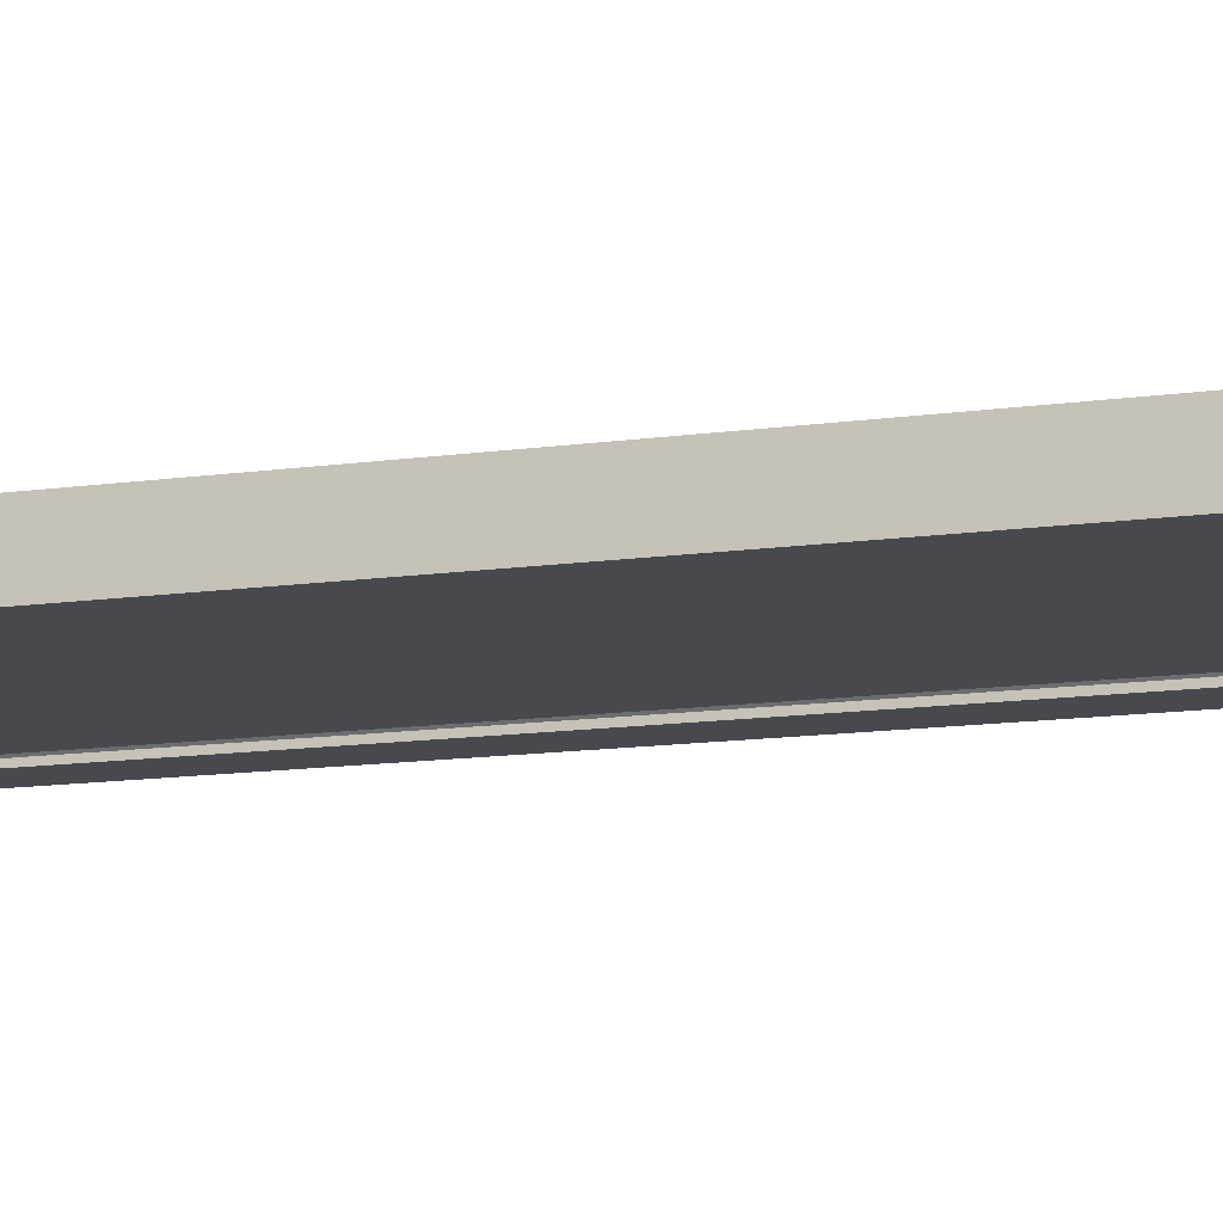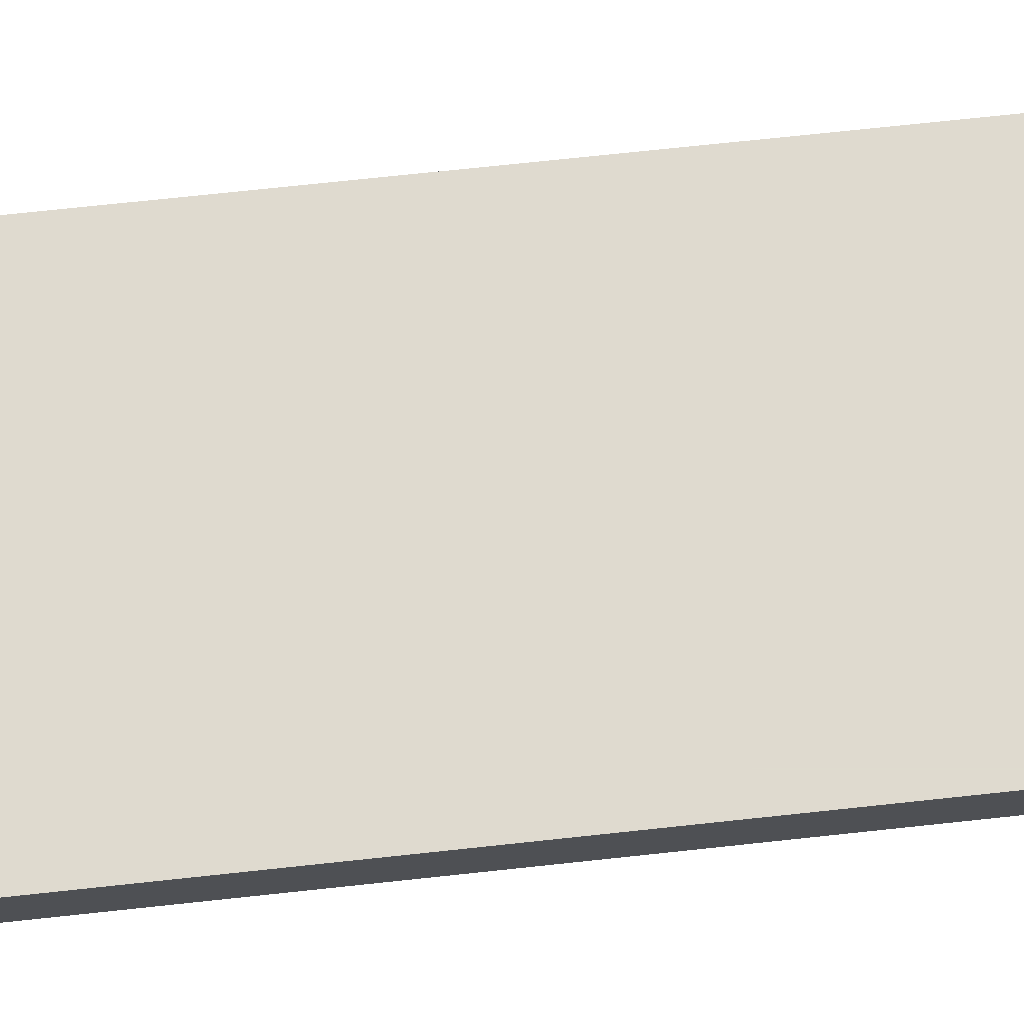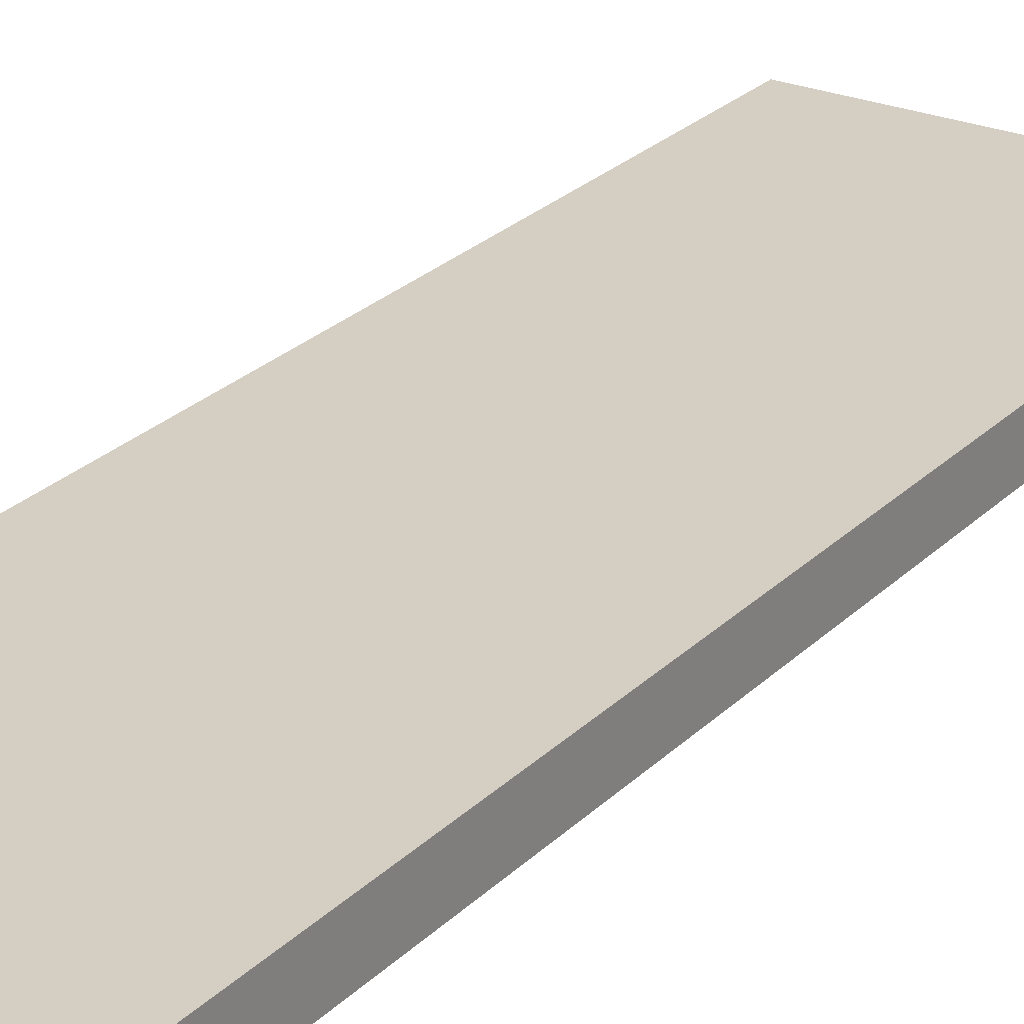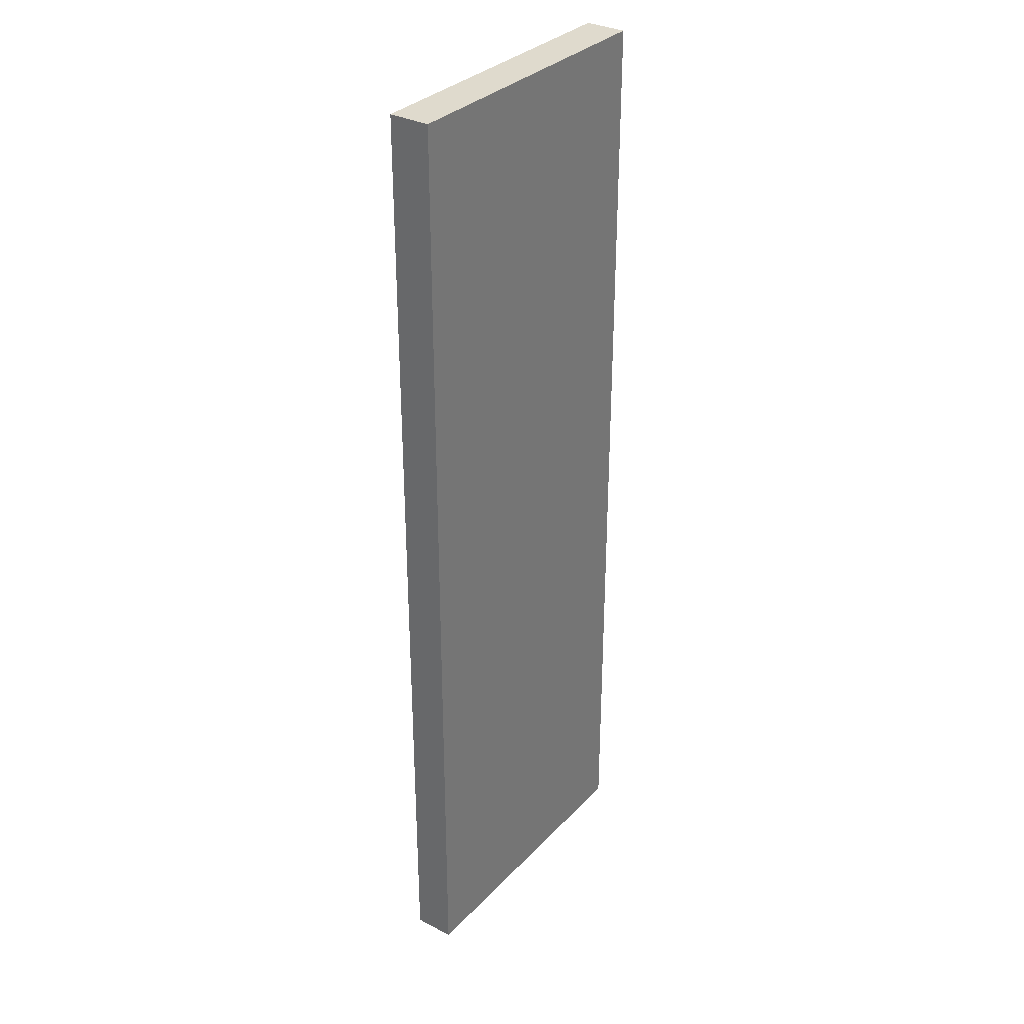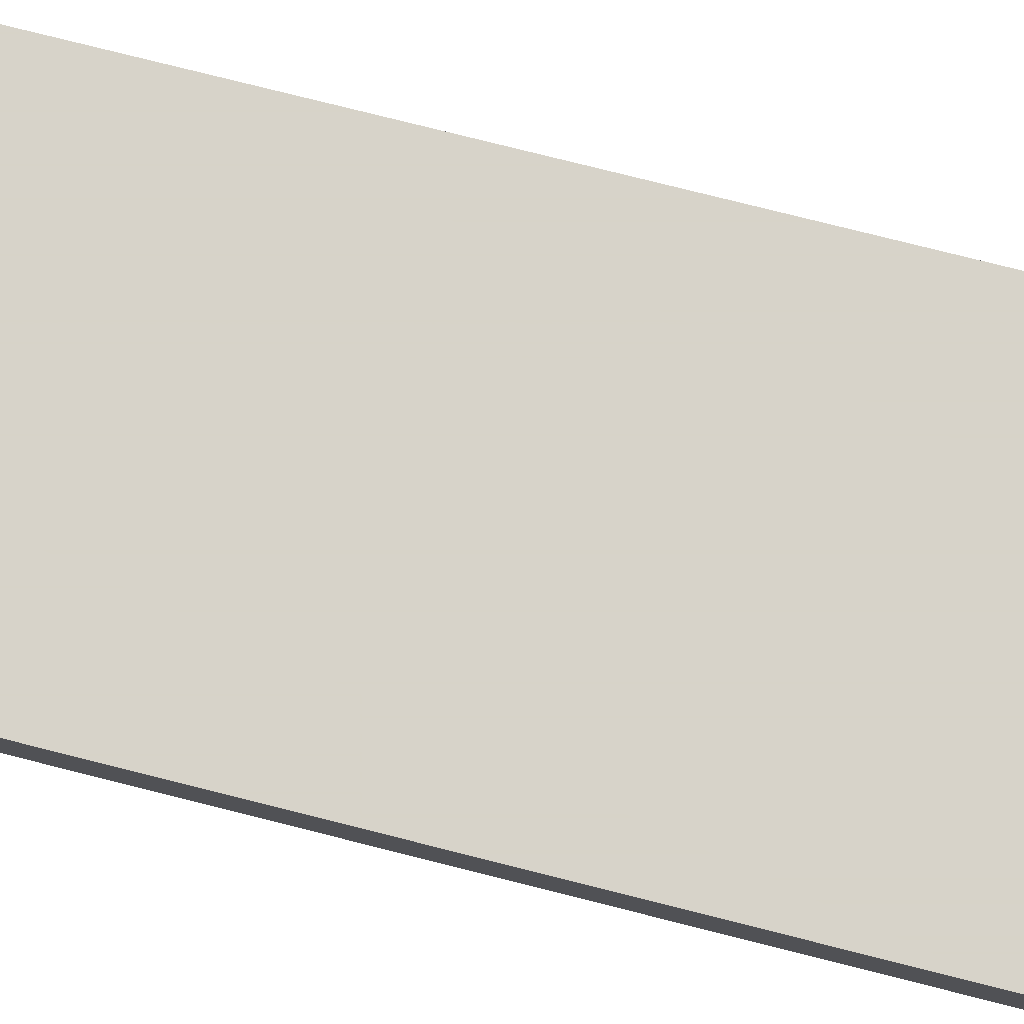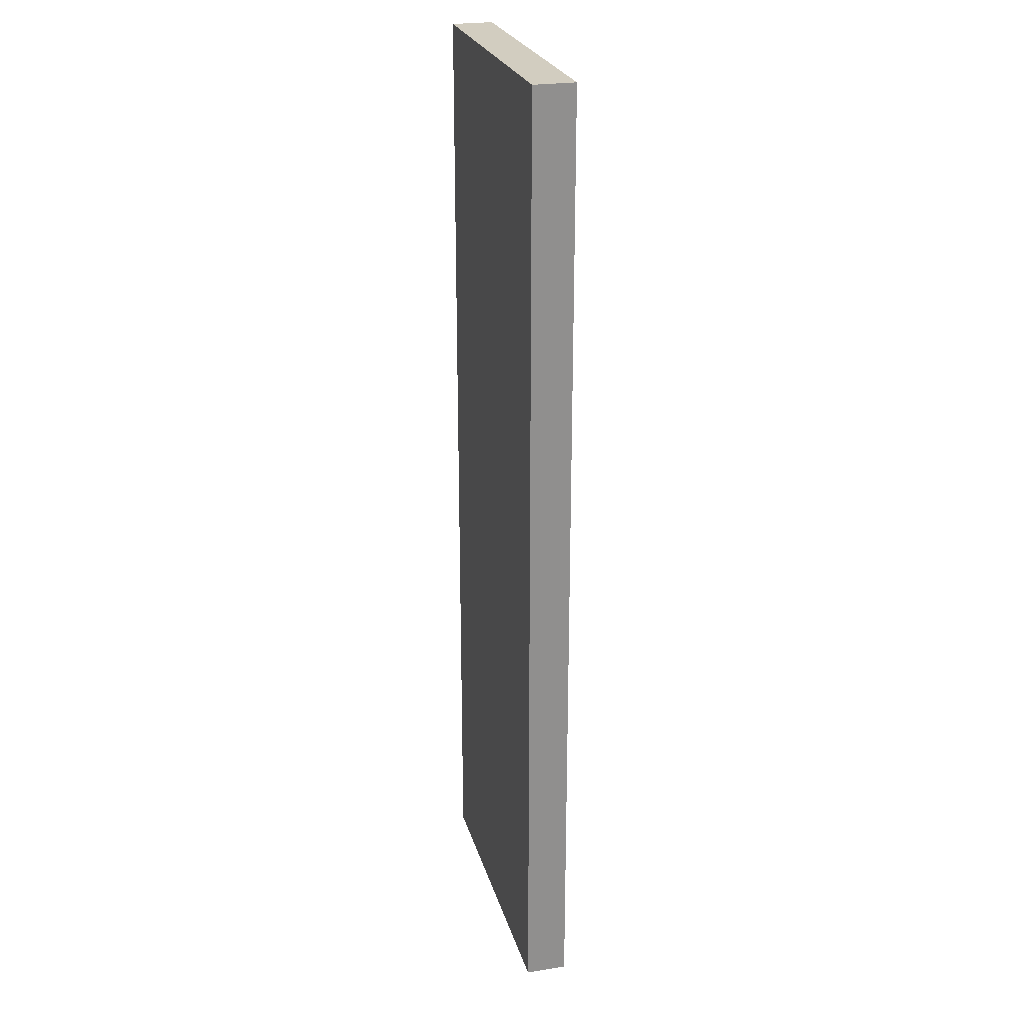
<metadata>
{"format":"obj","ext":"obj","renderer":"f3d","projection":"perspective","resolution":1024,"background":"white","views":[{"elev":-12.6,"azim":-71.3,"up":"+Z"},{"elev":70.6,"azim":-96.2,"up":"+Z"},{"elev":25.5,"azim":-146.5,"up":"+Z"},{"elev":32.6,"azim":-54.3,"up":"+Y"},{"elev":76.4,"azim":-75.8,"up":"+Z"},{"elev":24.7,"azim":75.4,"up":"+Y"}]}
</metadata>
<code>
v -0.04317 -1.562e-06 0.03383
v 0.5218 0 0.03383
v -0.04317 -1.58e-06 -0.04117
v 0.5218 0 -0.04117
v -0.04317 -1.765 0.03383
v 0.5218 -1.765 0.03383
v -0.04317 -1.765 -0.04117
v 0.5218 -1.765 -0.04117
v 0.4497 -0.051 -0.04117
v 0.005369 -0.051 -0.04117
v 0.005369 -1.494 -0.04117
v 0.4497 -1.494 -0.04117
v 0.4497 -0.051 -0.03367
v 0.005369 -0.051 -0.03367
v 0.005369 -1.494 -0.03367
v 0.4497 -1.494 -0.03367
v 0.4472 -0.0535 -0.03117
v 0.007868 -0.0535 -0.03117
v 0.007869 -1.492 -0.03117
v 0.4472 -1.491 -0.03117
v 0.2247 -0.029 -0.04117
v 0.2697 -0.029 -0.04117
v 0.2247 -0.014 -0.04117
v 0.2697 -0.014 -0.04117
v 0.2247 -0.029 -0.04317
v 0.2697 -0.029 -0.04317
v 0.2247 -0.014 -0.04317
v 0.2697 -0.014 -0.04317
v 0.2287 -0.024 -0.04717
v 0.2657 -0.024 -0.04717
v 0.2657 -0.014 -0.04717
v 0.2287 -0.014 -0.04717
f 1 3 4
f 4 2 1
f 5 6 8
f 8 7 5
f 2 4 8
f 8 6 2
f 17 18 19
f 19 20 17
f 3 1 5
f 5 7 3
f 4 3 10
f 10 9 4
f 3 7 11
f 11 10 3
f 7 8 12
f 12 11 7
f 8 4 9
f 9 12 8
f 9 10 14
f 14 13 9
f 10 11 15
f 15 14 10
f 11 12 16
f 16 15 11
f 12 9 13
f 13 16 12
f 17 13 14
f 14 18 17
f 18 14 15
f 15 19 18
f 19 15 16
f 16 20 19
f 20 16 13
f 13 17 20
f 21 23 24
f 24 22 21
f 29 30 31
f 31 32 29
f 21 22 26
f 26 25 21
f 22 24 28
f 28 26 22
f 24 23 27
f 27 28 24
f 23 21 25
f 25 27 23
f 25 26 30
f 30 29 25
f 26 28 31
f 31 30 26
f 28 27 32
f 32 31 28
f 27 25 29
f 29 32 27
f 6 5 1
f 1 2 6

</code>
